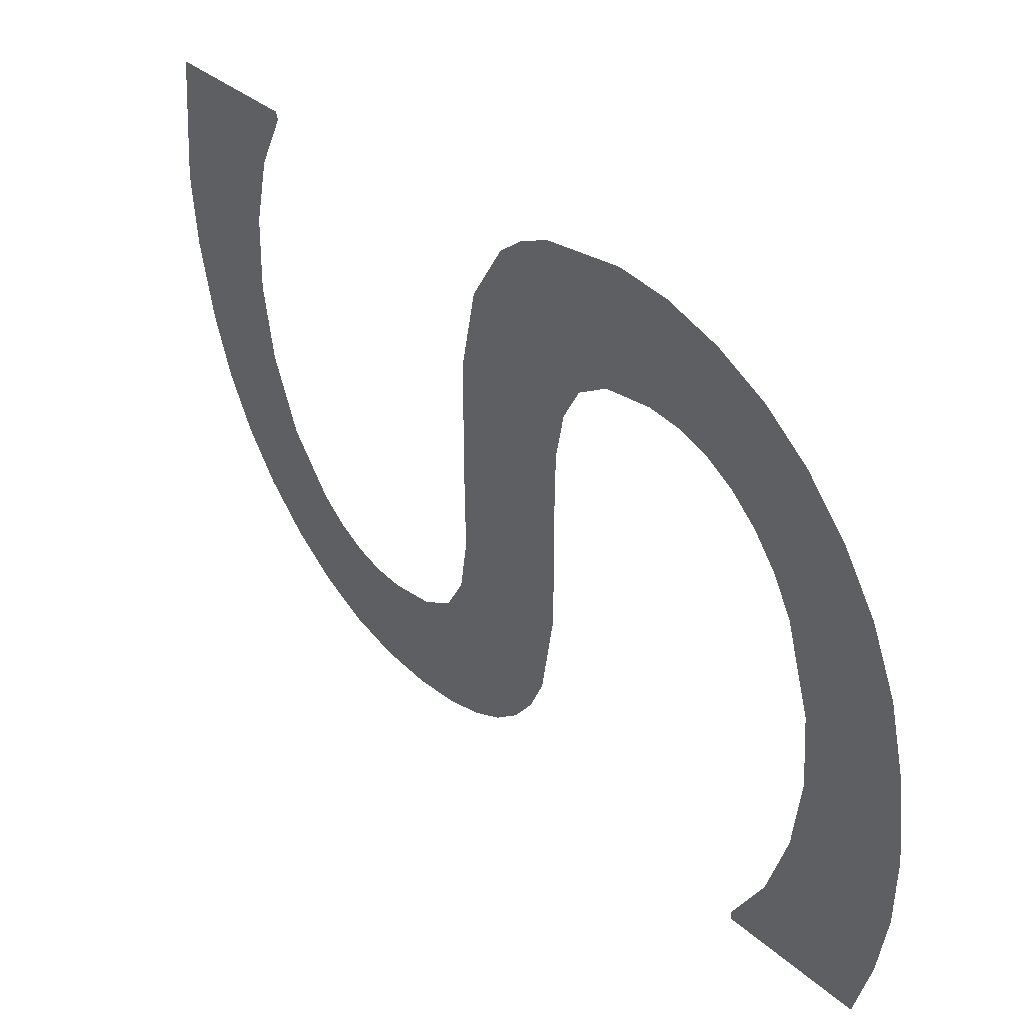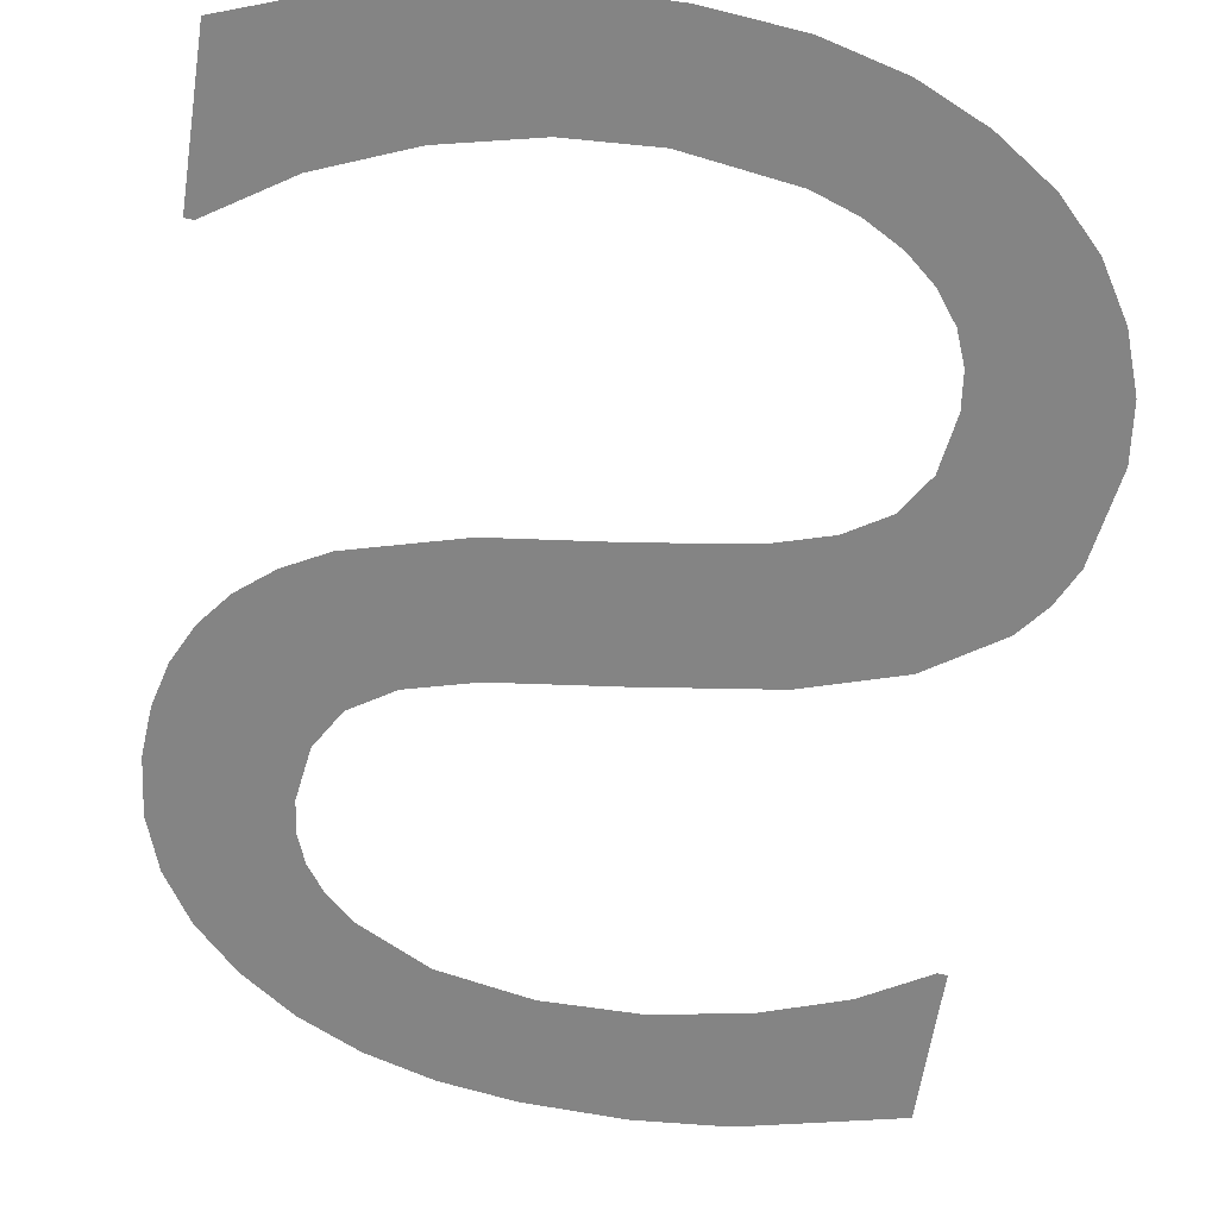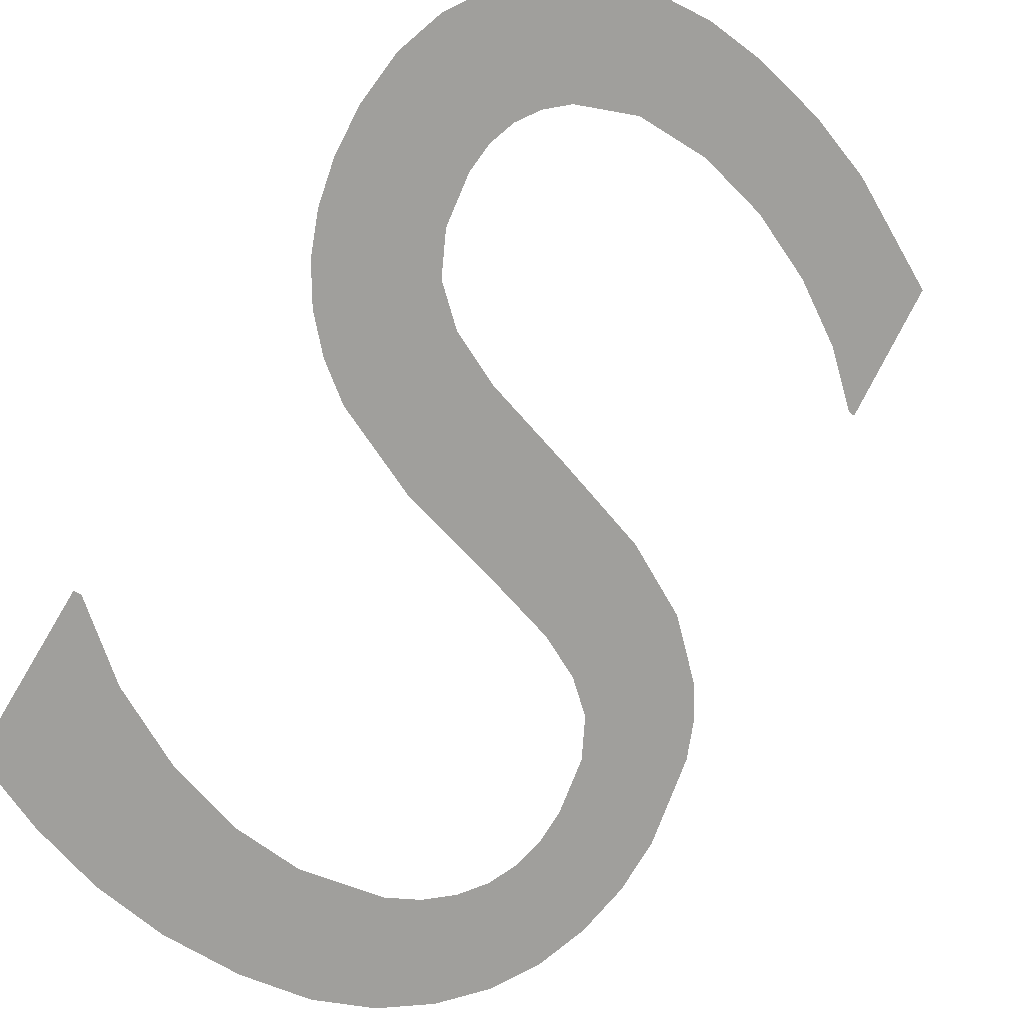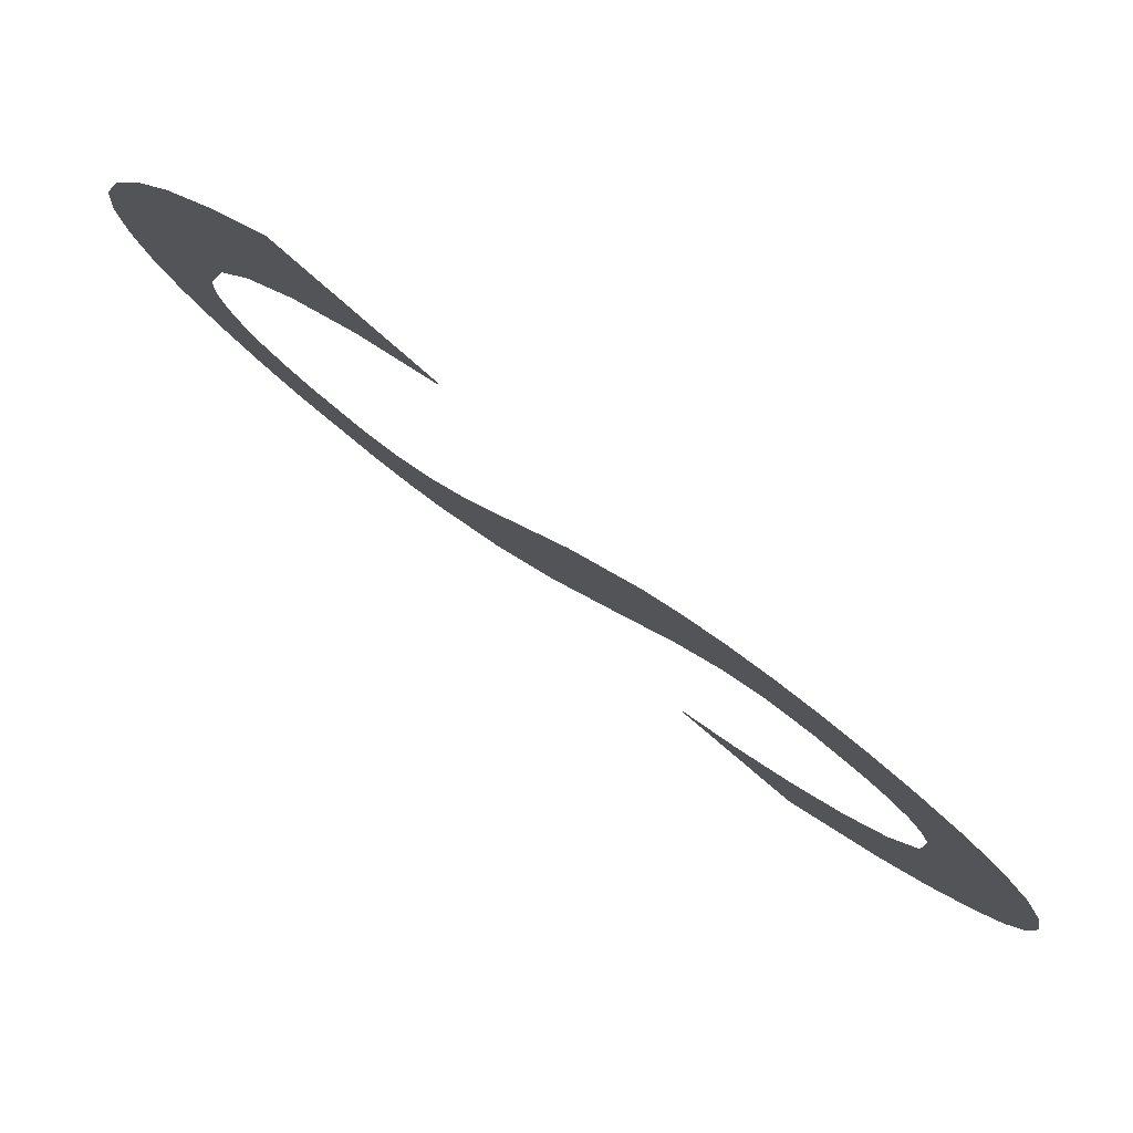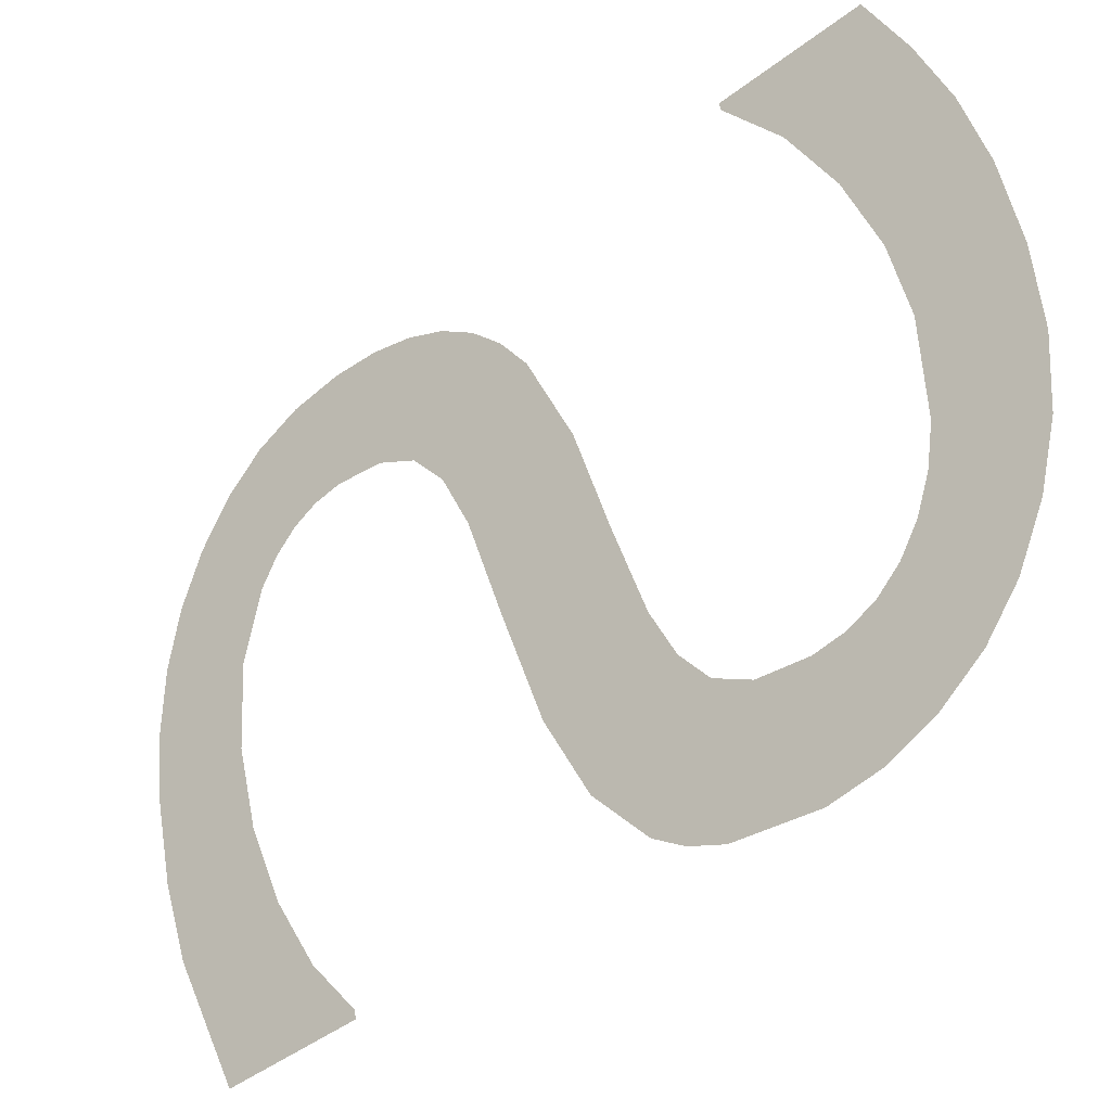
<metadata>
{"format":"obj","ext":"obj","renderer":"f3d","projection":"perspective","resolution":1024,"background":"white","views":[{"elev":-50.5,"azim":-82.9,"up":"+Y"},{"elev":77.9,"azim":-168.7,"up":"+Z"},{"elev":-35.1,"azim":131.1,"up":"+Y"},{"elev":5.4,"azim":74.0,"up":"+Z"},{"elev":51.9,"azim":-97.5,"up":"+Z"}]}
</metadata>
<code>
o mesh19/mesh19-geometry#mesh19-geometry
v 0.1372 0.5001 -0.6062
v 0.1387 0.4899 -0.5976
v 0.1406 0.4986 -0.6049
v 0.1384 0.4914 -0.5988
v 0.1382 0.4787 -0.5881
v 0.1377 0.4927 -0.6
v 0.1409 0.4799 -0.5891
v 0.1382 0.4874 -0.5954
v 0.1365 0.4939 -0.601
v 0.143 0.4813 -0.5903
v 0.1314 0.477 -0.5867
v 0.1335 0.5013 -0.6072
v 0.1433 0.4966 -0.6032
v 0.1368 0.4855 -0.5938
v 0.1349 0.495 -0.6019
v 0.1447 0.483 -0.5917
v 0.1341 0.484 -0.5926
v 0.1304 0.4965 -0.6031
v 0.1452 0.4944 -0.6014
v 0.1301 0.483 -0.5918
v 0.1293 0.5019 -0.6077
v 0.1459 0.4848 -0.5933
v 0.1241 0.476 -0.5858
v 0.1248 0.497 -0.6036
v 0.1464 0.492 -0.5993
v 0.1229 0.482 -0.5909
v 0.1247 0.5022 -0.6079
v 0.1466 0.4869 -0.5951
v 0.1177 0.475 -0.585
v 0.1191 0.4966 -0.6033
v 0.1468 0.4893 -0.5971
v 0.115 0.4807 -0.5899
v 0.1188 0.5019 -0.6077
v 0.1143 0.474 -0.5842
v 0.1135 0.4956 -0.6024
v 0.1092 0.4791 -0.5885
v 0.1133 0.5013 -0.6071
v 0.1119 0.4728 -0.5831
v 0.1086 0.4939 -0.601
v 0.1104 0.4709 -0.5816
v 0.1042 0.499 -0.6053
v 0.1099 0.4683 -0.5794
v 0.1047 0.492 -0.5993
v 0.1079 0.4596 -0.5721
v 0.1042 0.492 -0.5993
v 0.1102 0.4667 -0.578
v 0.1051 0.4767 -0.5865
v 0.1109 0.4652 -0.5768
v 0.1053 0.4616 -0.5738
v 0.1113 0.4579 -0.5706
v 0.1034 0.464 -0.5758
v 0.1122 0.4639 -0.5757
v 0.1037 0.4752 -0.5852
v 0.114 0.4628 -0.5747
v 0.1026 0.4735 -0.5838
v 0.1152 0.4566 -0.5696
v 0.1022 0.4666 -0.5779
v 0.1162 0.4619 -0.574
v 0.1018 0.4692 -0.5801
v 0.1188 0.4612 -0.5734
v 0.1199 0.4558 -0.5689
v 0.1253 0.4607 -0.573
v 0.1254 0.4555 -0.5686
v 0.1306 0.4611 -0.5733
v 0.1314 0.4558 -0.5688
v 0.1363 0.4622 -0.5743
v 0.1368 0.4564 -0.5694
v 0.1418 0.4641 -0.5759
v 0.1419 0.4576 -0.5703
v 0.1466 0.4666 -0.578
v 0.1472 0.4591 -0.5717
v 0.1472 0.4666 -0.578
f 1 2 3
f 2 1 4
f 3 2 1
f 4 1 2
f 5 3 2
f 2 3 5
f 4 1 6
f 6 1 4
f 7 3 5
f 5 3 7
f 5 2 8
f 8 2 5
f 6 1 9
f 9 1 6
f 10 3 7
f 7 3 10
f 5 8 11
f 11 8 5
f 9 1 12
f 12 1 9
f 10 13 3
f 3 13 10
f 11 8 14
f 14 8 11
f 9 12 15
f 15 12 9
f 16 13 10
f 10 13 16
f 11 14 17
f 17 14 11
f 15 12 18
f 18 12 15
f 16 19 13
f 13 19 16
f 11 17 20
f 20 17 11
f 18 12 21
f 21 12 18
f 22 19 16
f 16 19 22
f 11 20 23
f 23 20 11
f 18 21 24
f 24 21 18
f 22 25 19
f 19 25 22
f 23 20 26
f 26 20 23
f 24 21 27
f 27 21 24
f 28 25 22
f 22 25 28
f 23 26 29
f 29 26 23
f 24 27 30
f 30 27 24
f 25 28 31
f 31 28 25
f 29 26 32
f 32 26 29
f 30 27 33
f 33 27 30
f 29 32 34
f 34 32 29
f 30 33 35
f 35 33 30
f 34 32 36
f 36 32 34
f 35 33 37
f 37 33 35
f 34 36 38
f 38 36 34
f 35 37 39
f 39 37 35
f 38 36 40
f 40 36 38
f 39 37 41
f 41 37 39
f 40 36 42
f 42 36 40
f 39 41 43
f 43 41 39
f 44 42 36
f 36 42 44
f 43 41 45
f 45 41 43
f 44 46 42
f 42 46 44
f 44 36 47
f 47 36 44
f 44 48 46
f 46 48 44
f 44 47 49
f 49 47 44
f 50 48 44
f 44 48 50
f 49 47 51
f 51 47 49
f 50 52 48
f 48 52 50
f 51 47 53
f 53 47 51
f 50 54 52
f 52 54 50
f 51 53 55
f 55 53 51
f 56 54 50
f 50 54 56
f 51 55 57
f 57 55 51
f 56 58 54
f 54 58 56
f 57 55 59
f 59 55 57
f 56 60 58
f 58 60 56
f 61 60 56
f 56 60 61
f 61 62 60
f 60 62 61
f 63 62 61
f 61 62 63
f 63 64 62
f 62 64 63
f 65 64 63
f 63 64 65
f 65 66 64
f 64 66 65
f 67 66 65
f 65 66 67
f 67 68 66
f 66 68 67
f 69 68 67
f 67 68 69
f 69 70 68
f 68 70 69
f 71 70 69
f 69 70 71
f 70 71 72
f 72 71 70

</code>
